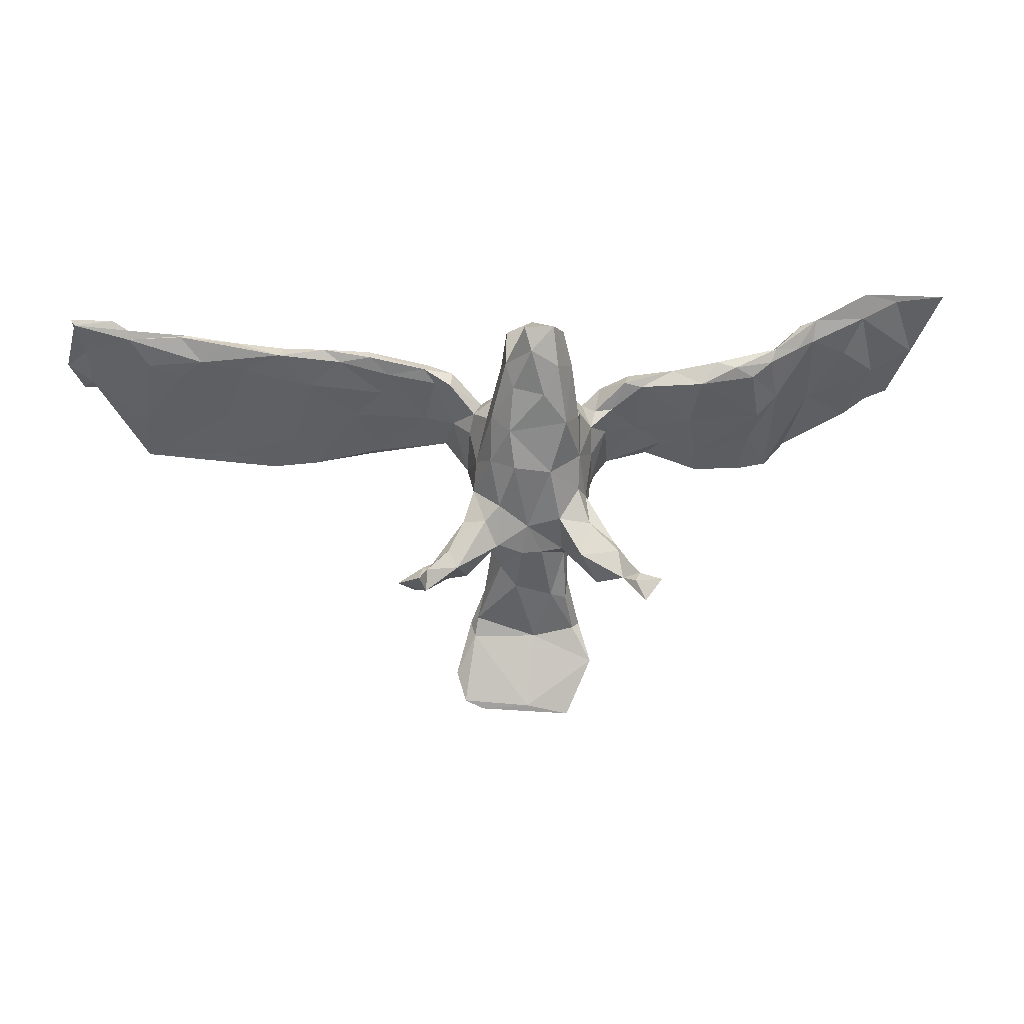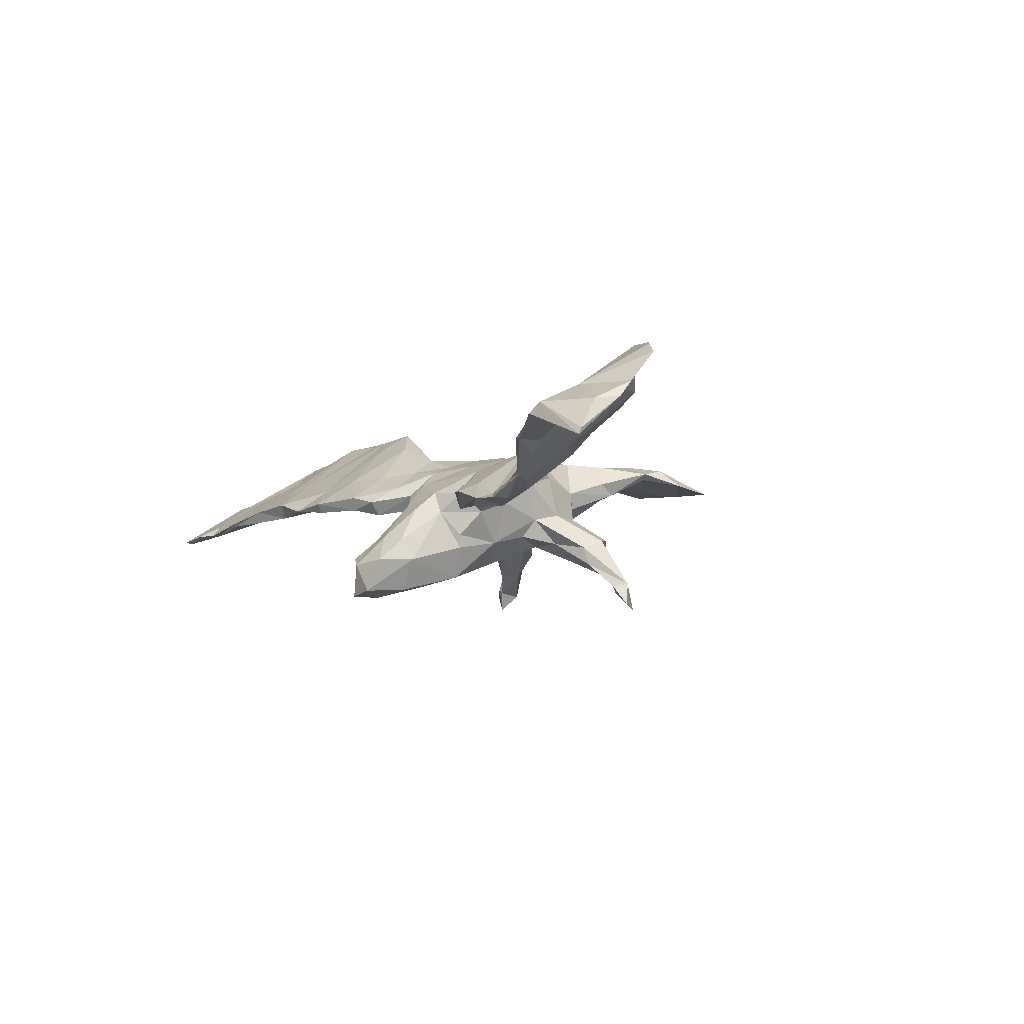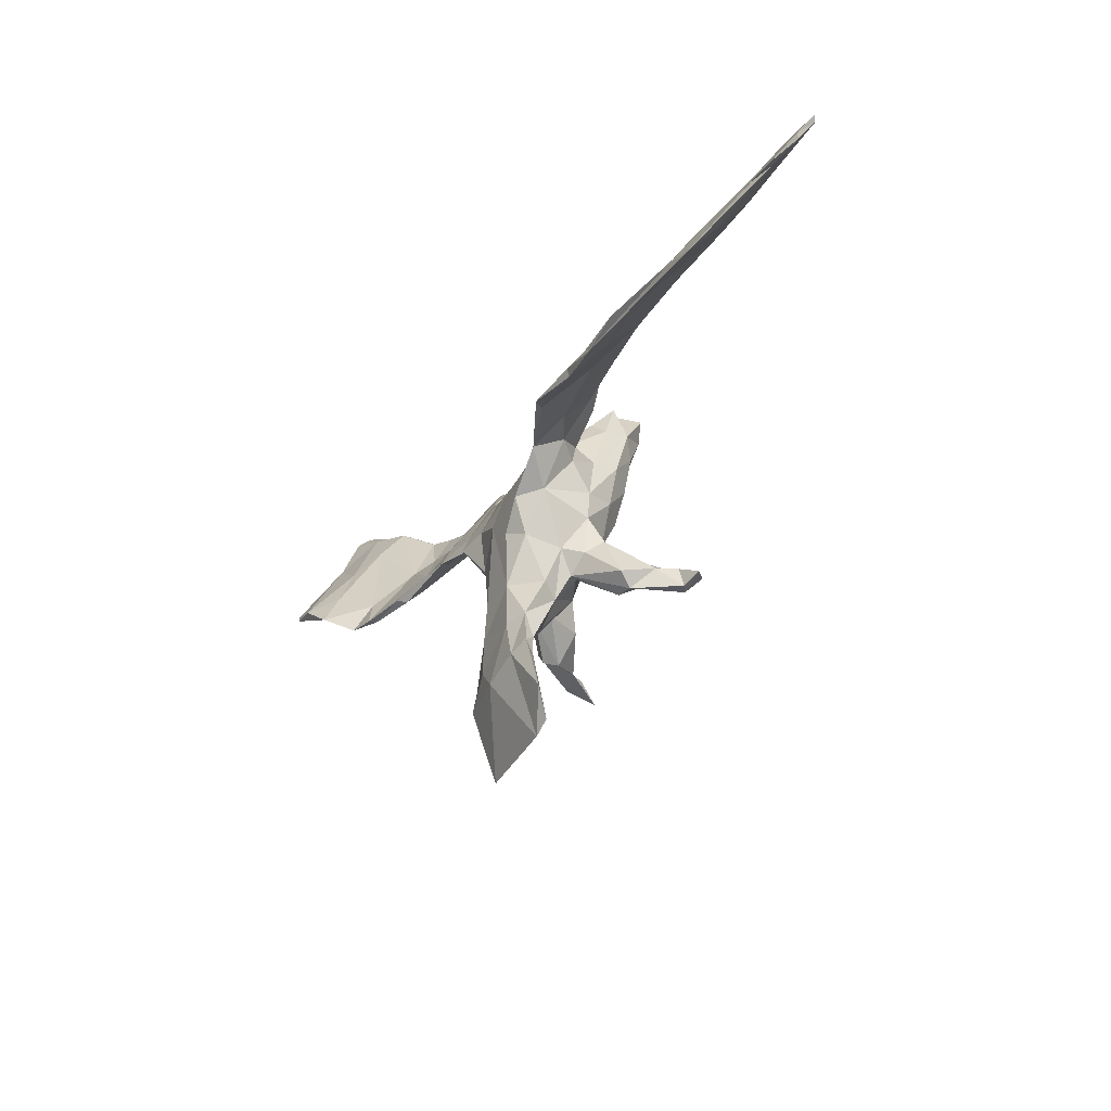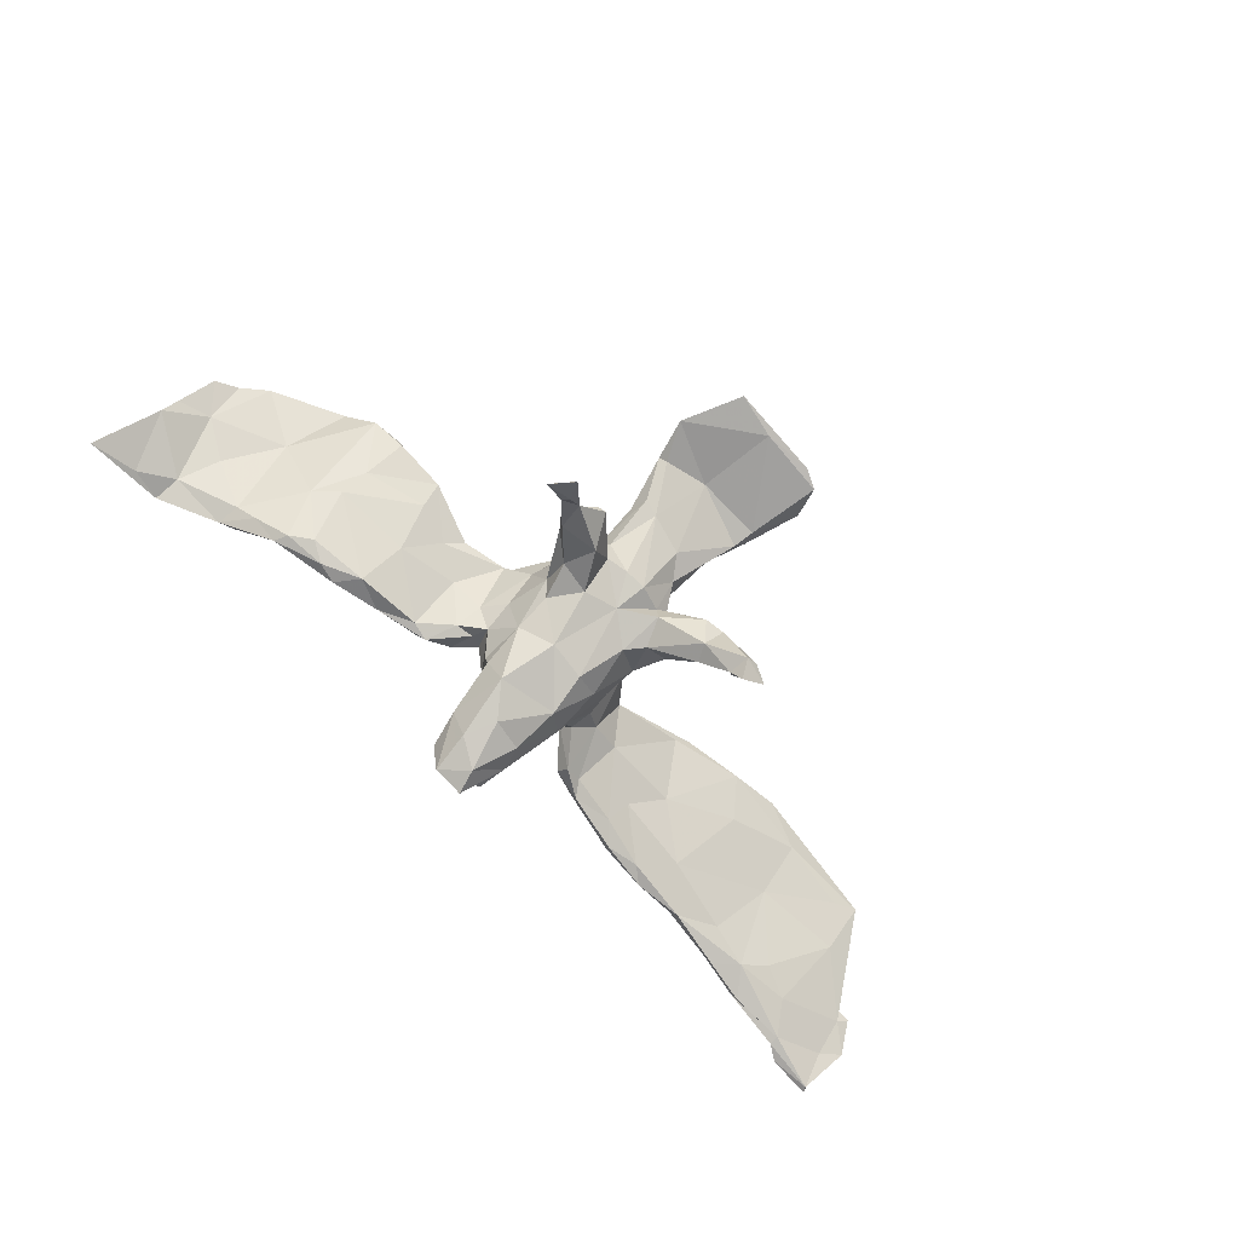
<metadata>
{"format":"obj","ext":"obj","renderer":"f3d","projection":"perspective","resolution":1024,"background":"white","views":[{"elev":8.0,"azim":175.0,"up":"+Y"},{"elev":-7.3,"azim":-122.4,"up":"+Z"},{"elev":-32.6,"azim":60.7,"up":"+Y"},{"elev":-79.9,"azim":-44.7,"up":"+Z"}]}
</metadata>
<code>
v 0.7931 0.126 0.03477
v 0.8174 0.1688 -0.001295
v 0.794 0.2081 -0.01788
v 0.8039 0.2518 -0.04683
v 0.7768 0.1367 0.02141
v 0.7315 0.2487 -0.04065
v 0.7842 0.1918 -0.01264
v 0.798 0.2418 -0.05053
v 0.7451 0.1251 0.03653
v 0.6876 0.06071 0.06699
v 0.704 0.2314 -0.04036
v 0.6966 0.2166 -0.01986
v 0.649 0.007417 0.111
v 0.6707 0.1669 -0.01283
v 0.6019 0.2211 -0.02178
v 0.6876 -0.008272 0.122
v 0.7049 0.2154 -0.03977
v 0.6781 0.05904 0.07433
v 0.6133 0.2188 -0.02834
v 0.6167 0.1451 0.00104
v 0.6126 0.1552 0.02402
v 0.5314 -0.008362 0.1275
v 0.5867 0.06268 0.08539
v 0.5373 0.2045 -0.02815
v 0.577 0.173 -0.01879
v 0.5203 0.1466 0.03127
v 0.5044 0.1565 -0.005811
v 0.5184 0.207 -0.006979
v 0.5063 -0.004241 0.141
v 0.5364 0.07111 0.06653
v 0.3819 0.1286 0.005374
v 0.438 0.1854 -0.02684
v 0.4299 0.1962 -0.0009171
v 0.455 0.1356 0.03767
v 0.4211 -0.01076 0.137
v 0.4158 0.02161 0.09386
v 0.4549 -0.03682 0.148
v 0.3671 -0.008994 0.1379
v 0.3241 0.148 0.01757
v 0.3748 -0.02913 0.1375
v 0.3058 0.02665 0.1122
v 0.3571 0.1947 -0.02171
v 0.2767 0.1898 -0.01559
v 0.3284 0.1724 -0.02352
v 0.2732 0.1812 -0.03232
v 0.2509 -0.00298 0.1194
v 0.274 -0.01309 0.1417
v 0.241 0.1491 -0.02333
v 0.3001 0.06995 0.05254
v 0.2473 0.1283 0.02947
v 0.2515 0.1139 0.007202
v 0.1711 0.0646 0.03081
v 0.1674 0.1648 -0.01375
v 0.2304 -0.2084 -0.1851
v 0.2166 0.02525 0.1013
v 0.1567 0.1336 -0.02999
v 0.1756 0.09719 0.03321
v 0.1312 0.01285 0.0687
v 0.1755 0.1593 -0.03678
v 0.1944 -0.1942 -0.2164
v 0.1857 -0.1826 -0.1761
v 0.1203 0.0541 0.03915
v 0.1999 -0.2228 -0.1761
v 0.167 -0.1813 -0.1433
v 0.102 0.108 0.001418
v 0.1811 -0.2216 -0.1898
v 0.1228 0.15 -0.02576
v 0.1388 -0.2149 -0.1095
v 0.1786 -0.1846 -0.184
v 0.1227 -0.1865 -0.1557
v 0.1078 -0.1155 -0.08133
v 0.1126 -0.4243 0.04626
v 0.1209 0.05676 0.004363
v 0.129 0.1307 -0.04922
v 0.1486 -0.1922 -0.08788
v 0.1383 -0.1571 -0.1485
v 0.09309 -0.03447 0.02739
v 0.09249 0.04141 -0.02895
v 0.07073 0.09187 -0.01508
v 0.07878 -0.3518 0.03777
v 0.08535 0.07718 -0.03979
v 0.05754 0.04835 0.03034
v 0.1049 -0.2103 -0.1089
v 0.09233 -0.1369 -0.05157
v 0.08317 -0.007201 -0.06756
v 0.08528 -0.3292 0.05435
v 0.06022 -0.1686 -0.04301
v 0.06988 -0.1113 -0.1067
v 0.06517 0.07423 -0.08738
v 0.08739 -0.06201 -0.06136
v 0.07334 -0.3158 0.03454
v 0.05833 -0.04283 0.06291
v 0.05643 -0.1098 0.04128
v 0.05912 0.01367 0.04556
v 0.0328 0.1199 -0.05561
v 0.06813 -0.1251 -0.02019
v 0.05084 -0.1863 0.0005775
v 0.0489 -0.1587 -0.1008
v 0.04239 0.1693 -0.1257
v 0.05163 -0.3438 0.06352
v 0.03761 0.08291 0.002148
v 0.06058 0.08181 -0.1372
v 0.03437 0.2301 -0.1486
v 0.01836 -0.09252 0.05815
v 0.05997 -0.2639 0.04239
v 0.06147 -8.651e-05 -0.1209
v 0.04344 -0.1612 -0.06233
v 0.03102 0.05773 -0.1694
v 0.0354 -0.2077 -0.02683
v 0.04481 -0.08241 -0.1123
v 0.02109 -0.009515 -0.1544
v 0.0663 -0.4896 0.02345
v 0.006333 -0.2459 -0.01999
v -0.01835 -0.4835 0.01476
v 0.03854 0.1769 -0.1734
v 0.009523 0.244 -0.2206
v 0.02656 0.1358 -0.1864
v 0.01377 -0.1917 0.05262
v 0.0147 0.1953 -0.1136
v -0.0343 0.01729 0.03508
v -0.05435 0.1099 -0.02523
v -0.00851 0.2494 -0.1641
v 0.009778 0.1359 -0.04933
v -0.01514 -0.3684 0.06588
v 0.09797 -0.4734 0.02353
v 0.02393 -0.2735 0.0581
v -0.04185 0.244 -0.2134
v 0.001082 -0.1744 -0.07976
v -0.00771 -0.1221 -0.1007
v -0.05921 -0.326 0.05718
v -0.05949 -0.264 -0.01288
v -0.0652 0.232 -0.1576
v -0.02374 0.1991 -0.1098
v -0.002292 0.2027 -0.2222
v -0.03282 -0.05102 0.057
v -0.02627 0.1242 -0.2009
v -0.06901 -0.2585 0.05079
v -0.04321 -0.01795 -0.1512
v -0.0668 0.1892 -0.1203
v -0.05024 0.1749 -0.2096
v -0.0471 0.1476 -0.05808
v -0.0678 0.07342 -0.1833
v -0.03305 -0.353 0.03726
v -0.03579 -0.1729 -0.07754
v -0.05611 -0.1872 0.05202
v -0.1041 -0.01751 0.04305
v -0.07245 -0.1667 -0.07925
v -0.08074 0.1713 -0.1552
v -0.1051 -0.3364 0.02727
v -0.08175 0.1142 -0.06531
v -0.09379 -0.2428 0.01332
v -0.06456 -0.1071 -0.1154
v -0.0862 -0.1074 0.0426
v -0.1008 0.08278 -0.1067
v -0.09584 0.08005 -0.13
v -0.1178 -0.3309 0.0373
v -0.08768 -0.2718 -0.005447
v -0.1376 -0.3991 0.01661
v -0.09974 -0.05524 -0.1021
v -0.08123 -0.1816 -0.03887
v -0.09129 -0.1704 -0.01039
v -0.1273 0.05334 -0.06427
v -0.0979 -0.1714 -0.06248
v -0.1175 -0.1041 0.01194
v -0.106 0.05268 0.01176
v -0.1146 0.08996 -0.02979
v -0.1312 -0.2226 -0.1274
v -0.1193 -0.1203 -0.05947
v -0.09331 -0.5 0.01171
v -0.09987 0.007573 -0.1176
v -0.1194 -0.1162 -0.1141
v -0.1171 -0.07225 -0.07028
v -0.1309 0.002554 -0.04449
v -0.1008 -0.169 -0.1446
v -0.1592 -0.0253 0.0509
v -0.1341 -0.05238 -0.004239
v -0.1469 0.1213 -0.03631
v -0.136 0.08108 -0.05
v -0.1583 0.04203 -0.02813
v -0.1635 -0.1513 -0.1227
v -0.1704 -0.02129 0.04315
v -0.1534 0.08785 -0.006711
v -0.1117 -0.3715 0.04718
v -0.165 0.01097 0.03443
v -0.1455 -0.2167 -0.105
v -0.1876 0.1349 -0.07197
v -0.1661 -0.1609 -0.1546
v -0.1704 -0.1883 -0.1091
v -0.1666 0.08506 -0.05386
v -0.1992 -0.1939 -0.1976
v -0.1905 -0.2052 -0.209
v -0.1713 -0.2058 -0.1796
v -0.2768 0.1555 -0.06374
v -0.2398 0.1302 -0.03176
v -0.2033 -0.2357 -0.2414
v -0.1985 0.1449 -0.04165
v -0.2453 -0.00536 0.04995
v -0.2139 -0.2163 -0.1916
v -0.2153 0.04768 -0.0003536
v -0.2725 0.01703 0.02421
v -0.2332 -0.1997 -0.2318
v -0.2341 0.02495 0.03641
v -0.219 0.1269 -0.07001
v -0.3149 0.1439 -0.05929
v -0.3432 -0.04071 0.07023
v -0.3166 0.06242 -0.02413
v -0.3285 0.1324 -0.08108
v -0.3374 -0.004909 0.03545
v -0.3367 0.02383 0.03444
v -0.431 -0.04271 0.08975
v -0.3533 -0.03441 0.08347
v -0.441 0.02312 0.03961
v -0.4292 0.1255 -0.02351
v -0.3916 0.1619 -0.07688
v -0.4259 0.1432 -0.06448
v -0.4369 -0.04188 0.1031
v -0.4153 0.1745 -0.04978
v -0.3574 0.1715 -0.07277
v -0.4711 0.1934 -0.05125
v -0.4476 0.0672 -0.002104
v -0.4489 0.09757 0.007753
v -0.4847 0.1029 0.002168
v -0.4608 0.1696 -0.05728
v -0.4666 0.1891 -0.038
v -0.4878 -0.03654 0.11
v -0.5183 0.1927 -0.0252
v -0.5661 0.09465 0.09778
v -0.533 -0.002301 0.1523
v -0.4751 0.01857 0.07986
v -0.5445 0.1871 0.03822
v -0.5559 0.244 -0.006281
v -0.5409 0.05796 0.1202
v -0.6514 0.05477 0.1557
v -0.5511 0.2045 -0.004873
v -0.5904 0.03993 0.1636
v -0.6052 0.2543 0.02238
v -0.5294 0.2344 -0.001426
v -0.5676 0.1347 0.08362
v -0.625 0.1799 0.05136
v -0.6528 0.2457 0.02361
v -0.676 0.2836 0.03025
v -0.6562 0.2911 0.01402
v -0.6524 0.1945 0.07128
v -0.6918 0.08653 0.1417
v -0.7088 0.2779 -0.003386
v -0.727 0.103 0.1214
v -0.7423 0.1583 0.06577
v -0.688 0.1452 0.08732
v -0.7371 0.2234 0.03294
v -0.7493 0.1842 0.03801
v -0.7858 0.2827 -0.02616
v -0.7864 0.2874 -0.03655
f 182 177 196
f 194 182 196
f 24 32 28
f 32 44 42
f 42 44 45
f 43 45 59
f 51 31 49
f 189 179 199
f 203 199 206
f 25 30 27
f 31 51 44
f 44 51 48
f 48 51 52
f 59 48 56
f 56 48 52
f 56 73 74
f 65 53 67
f 67 74 79
f 74 73 81
f 79 65 67
f 74 81 79
f 79 81 95
f 101 79 95
f 101 95 123
f 121 101 123
f 123 141 121
f 121 141 150
f 166 121 150
f 165 121 166
f 150 154 162
f 150 162 166
f 166 162 178
f 166 178 177
f 177 178 186
f 178 162 189
f 186 178 189
f 196 177 186
f 203 189 199
f 186 189 203
f 203 206 207
f 8 2 7
f 8 7 17
f 9 3 12
f 7 5 14
f 17 7 14
f 17 14 25
f 21 12 15
f 21 15 28
f 19 25 24
f 24 25 32
f 25 27 32
f 44 32 31
f 45 44 48
f 45 48 59
f 59 56 74
f 59 67 53
f 67 59 74
f 95 99 119
f 95 119 123
f 123 119 133
f 123 133 141
f 133 139 141
f 141 139 150
f 193 196 186
f 193 186 203
f 203 207 193
f 193 207 218
f 239 227 248
f 227 233 248
f 243 246 244
f 235 238 243
f 244 246 248
f 222 212 225
f 212 210 225
f 205 210 212
f 211 209 216
f 16 37 22
f 197 209 211
f 205 197 211
f 58 47 55
f 46 47 58
f 47 41 55
f 49 40 46
f 37 23 29
f 47 38 41
f 228 229 232
f 69 70 76
f 169 114 112
f 114 169 158
f 54 61 63
f 61 64 63
f 64 61 69
f 63 64 68
f 63 68 66
f 66 68 70
f 64 69 76
f 69 66 70
f 70 68 83
f 187 192 190
f 190 192 191
f 195 191 192
f 195 192 198
f 195 198 201
f 54 60 61
f 60 69 61
f 190 191 201
f 191 195 201
f 125 112 114
f 54 63 66
f 54 66 60
f 244 235 243
f 241 242 252
f 242 240 245
f 236 242 241
f 236 231 242
f 16 9 18
f 236 237 231
f 228 233 227
f 53 43 59
f 43 42 45
f 42 43 39
f 39 33 42
f 33 32 42
f 33 28 32
f 34 28 33
f 26 28 34
f 215 222 223
f 215 220 222
f 221 213 224
f 207 220 215
f 209 204 213
f 57 53 65
f 50 53 57
f 53 50 43
f 50 39 43
f 34 33 39
f 209 213 221
f 202 204 209
f 202 194 204
f 41 50 55
f 41 39 50
f 38 34 39
f 29 26 34
f 29 23 26
f 220 212 222
f 216 221 229
f 216 209 221
f 208 212 220
f 55 50 57
f 46 52 49
f 38 39 41
f 38 35 34
f 29 34 35
f 222 225 227
f 52 46 58
f 249 251 250
f 245 250 252
f 249 241 251
f 243 241 249
f 243 236 241
f 234 239 240
f 231 234 240
f 230 237 236
f 218 207 214
f 73 77 78
f 173 176 179
f 162 179 189
f 81 89 95
f 8 3 2
f 235 244 233
f 15 19 28
f 28 19 24
f 214 207 215
f 8 4 3
f 3 4 12
f 12 4 6
f 17 11 8
f 6 11 12
f 15 12 11
f 15 11 17
f 19 15 17
f 19 17 25
f 99 103 119
f 133 132 139
f 139 132 148
f 119 103 122
f 119 122 133
f 133 122 132
f 145 135 153
f 93 92 104
f 118 93 104
f 118 104 135
f 145 118 135
f 96 90 77
f 164 153 175
f 164 175 176
f 77 90 85
f 78 77 85
f 78 85 89
f 81 78 89
f 154 170 162
f 162 170 173
f 179 162 173
f 89 85 102
f 154 155 170
f 89 102 99
f 89 99 95
f 245 240 250
f 240 248 250
f 243 249 247
f 239 248 240
f 238 236 243
f 230 236 238
f 218 219 217
f 37 40 22
f 169 124 183
f 112 124 169
f 176 175 181
f 181 175 184
f 153 146 175
f 135 146 153
f 92 94 135
f 104 92 135
f 92 58 94
f 93 77 92
f 77 58 92
f 36 40 49
f 30 22 36
f 13 16 22
f 246 243 247
f 246 247 248
f 10 16 13
f 36 22 40
f 14 20 25
f 219 223 226
f 223 222 226
f 217 219 224
f 219 214 223
f 218 214 219
f 214 215 223
f 204 217 213
f 217 204 218
f 204 193 218
f 194 193 204
f 196 193 194
f 208 205 212
f 55 57 62
f 73 58 77
f 200 205 208
f 10 5 16
f 10 13 30
f 10 30 20
f 52 58 73
f 58 62 94
f 94 62 82
f 94 82 120
f 135 94 120
f 135 120 146
f 146 120 165
f 146 165 184
f 146 184 175
f 176 181 179
f 179 181 199
f 197 184 202
f 202 184 182
f 200 208 206
f 213 217 224
f 16 23 37
f 125 72 112
f 231 240 242
f 198 187 190
f 180 187 198
f 188 180 198
f 192 188 198
f 174 192 187
f 171 174 187
f 174 167 192
f 70 83 98
f 98 88 70
f 88 76 70
f 71 64 76
f 75 64 71
f 64 75 68
f 167 188 192
f 167 185 188
f 167 163 185
f 83 107 98
f 87 107 83
f 68 87 83
f 68 75 87
f 156 149 158
f 143 158 149
f 143 114 158
f 112 100 124
f 143 80 114
f 174 147 167
f 152 147 174
f 156 158 183
f 91 86 80
f 134 136 140
f 136 142 140
f 117 108 136
f 134 117 136
f 134 115 117
f 136 108 142
f 102 108 117
f 155 142 170
f 138 170 142
f 108 138 142
f 106 108 102
f 102 85 106
f 138 159 170
f 106 90 110
f 85 90 106
f 170 159 172
f 168 176 172
f 168 164 176
f 161 164 168
f 90 96 84
f 161 153 164
f 96 93 97
f 151 137 161
f 161 145 153
f 137 145 161
f 97 93 118
f 118 105 97
f 118 145 137
f 130 126 137
f 126 118 137
f 126 105 118
f 122 127 132
f 116 127 122
f 132 127 148
f 127 140 148
f 116 115 134
f 115 116 122
f 140 142 148
f 102 117 115
f 99 115 103
f 99 102 115
f 154 150 155
f 148 142 155
f 150 139 148
f 155 150 148
f 172 176 173
f 170 172 173
f 77 93 96
f 103 115 122
f 210 211 216
f 205 211 210
f 182 194 202
f 190 201 198
f 232 238 235
f 10 20 14
f 18 21 23
f 30 36 31
f 31 36 49
f 51 49 52
f 56 52 73
f 57 65 62
f 81 73 78
f 62 65 82
f 82 65 79
f 79 101 82
f 82 101 120
f 120 101 165
f 101 121 165
f 182 165 166
f 165 182 184
f 182 166 177
f 206 199 200
f 207 206 220
f 206 208 220
f 7 2 5
f 5 10 14
f 18 12 21
f 25 20 30
f 23 21 26
f 26 21 28
f 27 30 31
f 27 31 32
f 37 35 38
f 231 226 234
f 219 226 231
f 237 219 231
f 224 219 237
f 234 227 239
f 226 222 234
f 230 221 237
f 221 224 237
f 232 230 238
f 229 230 232
f 222 227 234
f 221 230 229
f 227 225 228
f 80 125 114
f 112 72 100
f 72 80 86
f 72 125 80
f 111 129 138
f 106 110 111
f 159 152 171
f 152 174 171
f 138 152 159
f 138 129 152
f 111 110 129
f 88 98 110
f 110 90 88
f 90 71 88
f 71 76 88
f 180 171 187
f 168 180 188
f 172 171 180
f 168 172 180
f 129 147 152
f 129 144 147
f 129 128 144
f 129 107 128
f 98 107 129
f 110 98 129
f 75 71 84
f 163 188 185
f 163 168 188
f 167 147 163
f 163 161 168
f 147 160 163
f 160 161 163
f 147 144 160
f 128 131 144
f 128 113 131
f 109 113 128
f 128 107 109
f 107 87 109
f 96 97 109
f 87 96 109
f 84 96 87
f 75 84 87
f 161 157 151
f 160 157 161
f 160 131 157
f 144 131 160
f 97 105 109
f 151 157 156
f 156 137 151
f 131 149 157
f 113 143 131
f 91 143 113
f 109 91 113
f 86 105 100
f 105 91 109
f 86 91 105
f 157 149 156
f 183 130 156
f 130 137 156
f 131 143 149
f 124 130 183
f 124 126 130
f 91 80 143
f 100 126 124
f 72 86 100
f 108 111 138
f 108 106 111
f 159 171 172
f 84 71 90
f 100 105 126
f 202 209 197
f 181 184 197
f 233 244 248
f 210 216 225
f 181 197 200
f 69 60 66
f 6 8 11
f 9 12 18
f 37 38 40
f 4 8 6
f 241 252 251
f 252 242 245
f 134 127 116
f 127 134 140
f 30 13 22
f 55 62 58
f 40 38 47
f 40 47 46
f 199 181 200
f 37 29 35
f 225 229 228
f 232 235 228
f 225 216 229
f 228 235 233
f 1 9 5
f 1 3 9
f 5 9 16
f 16 18 23
f 3 1 2
f 2 1 5
f 169 183 158
f 197 205 200
f 247 250 248
f 247 249 250
f 252 250 251

</code>
